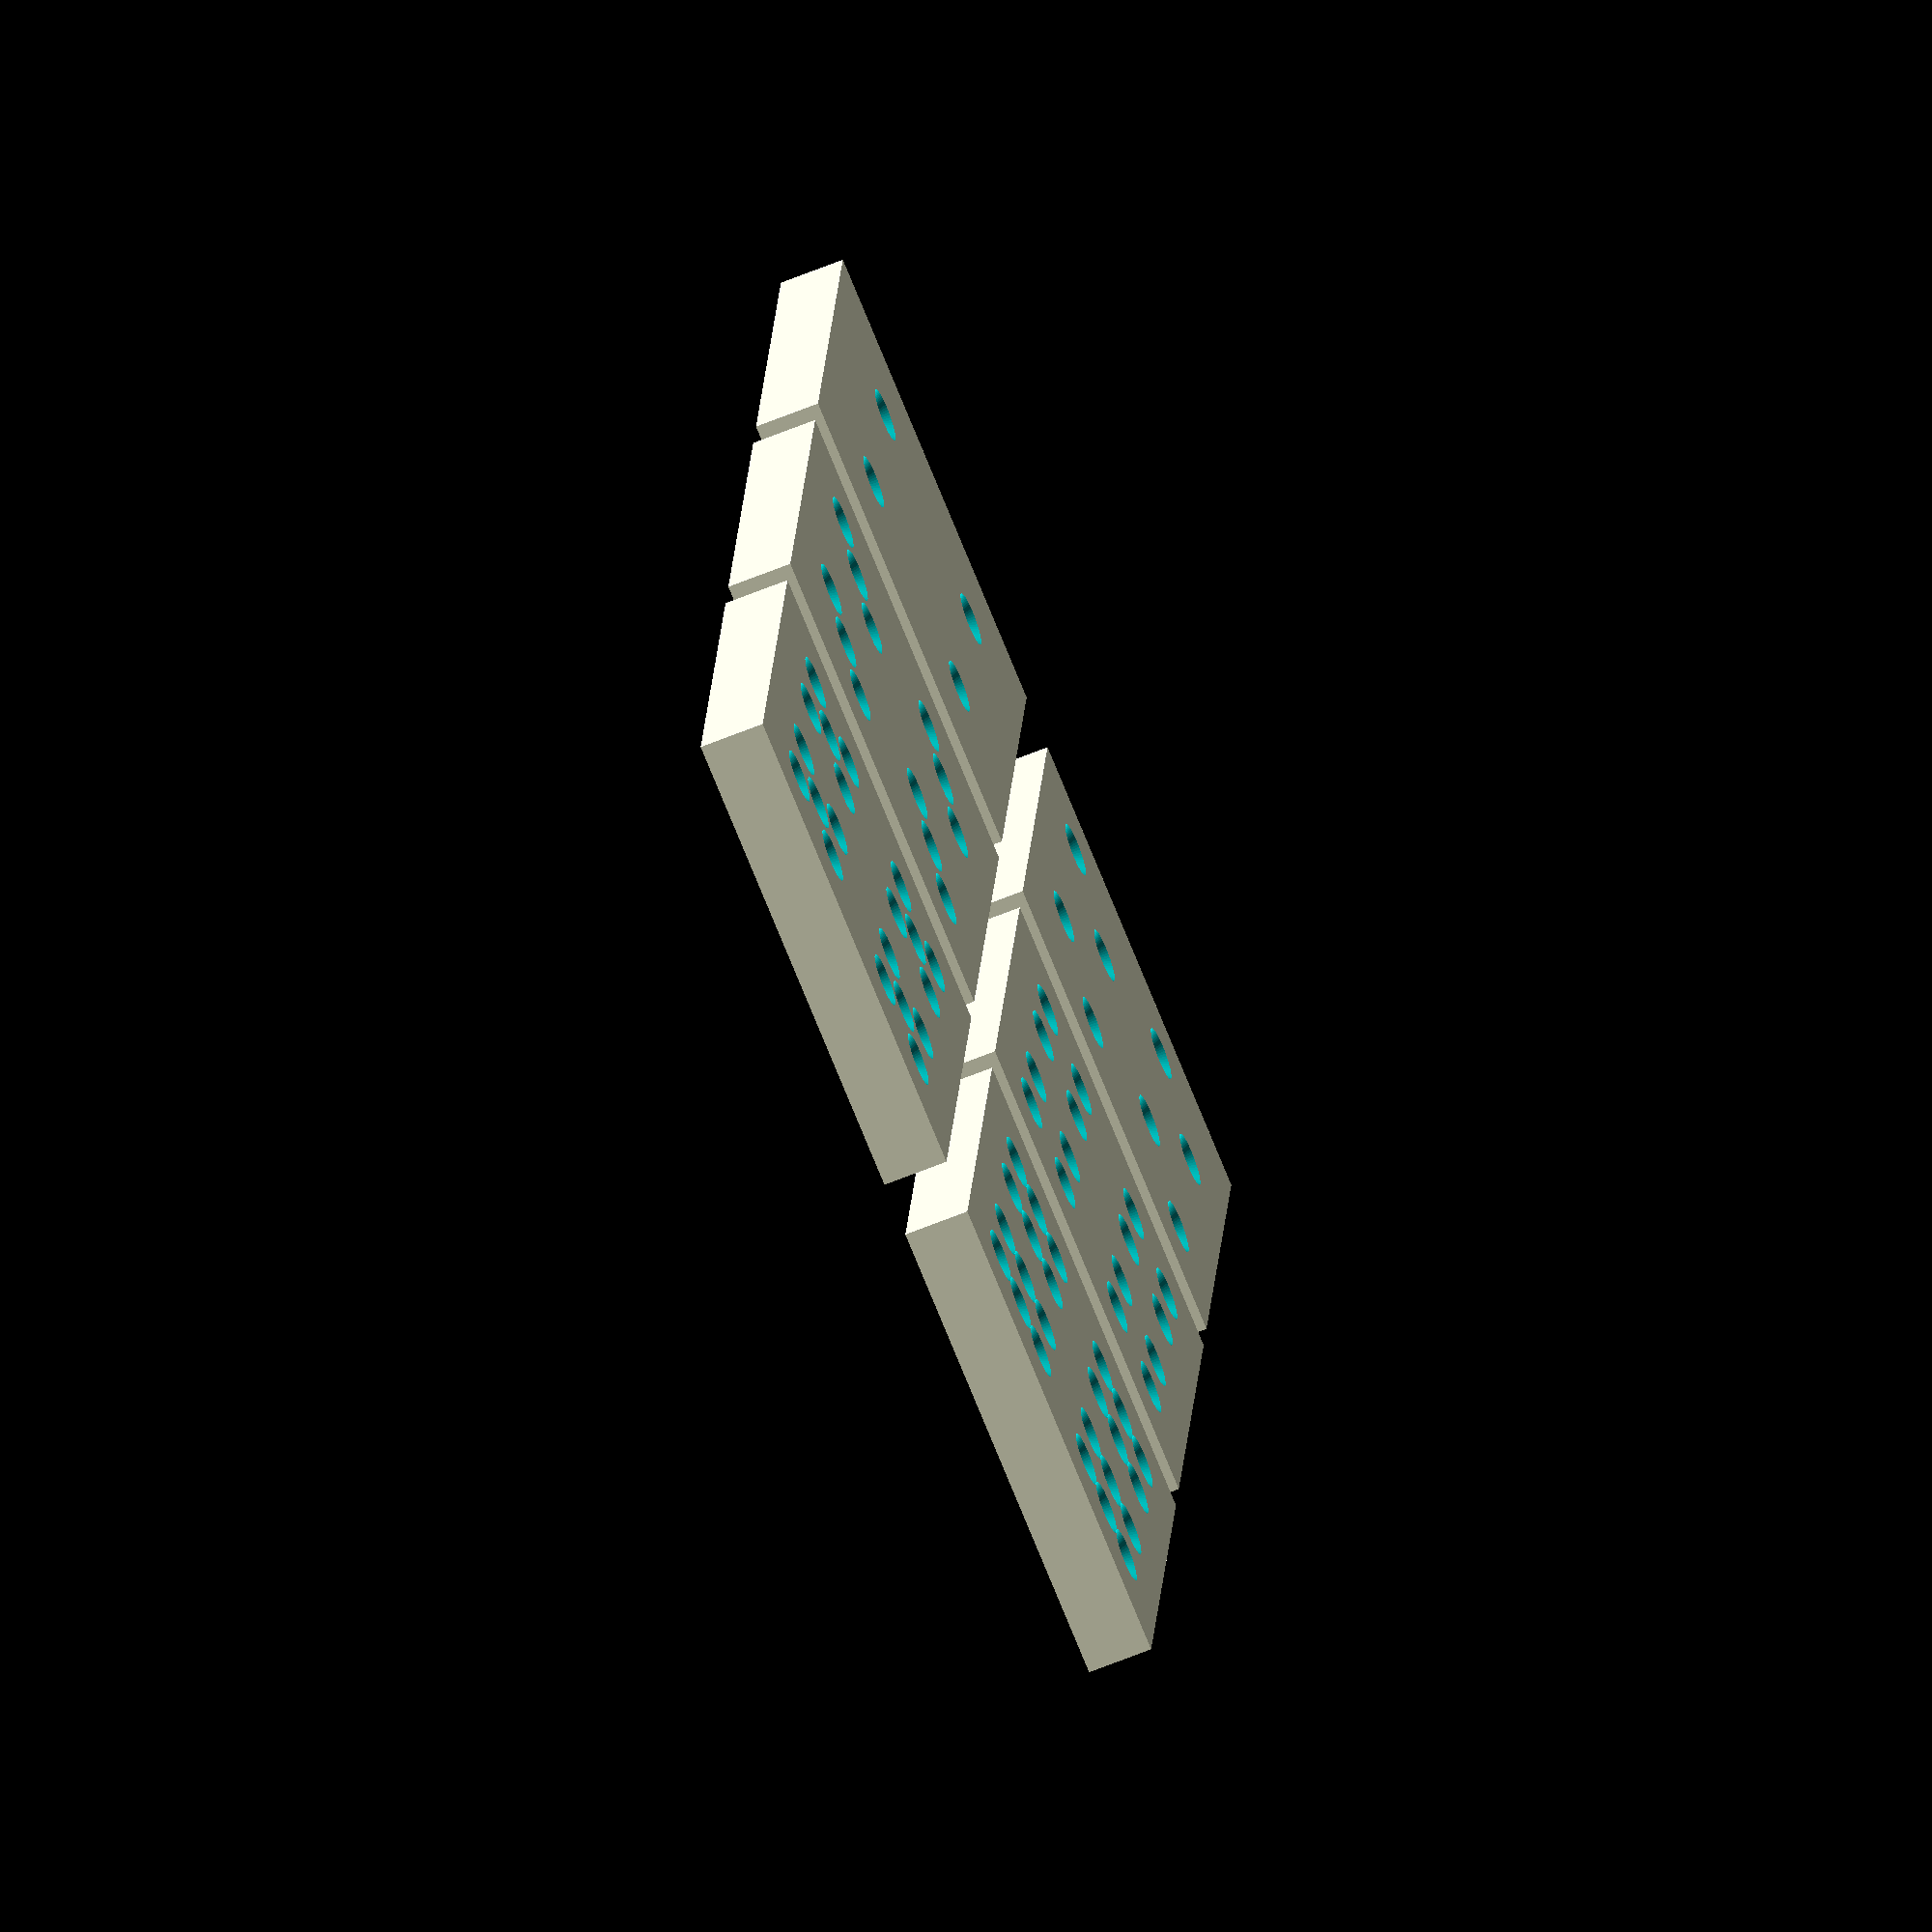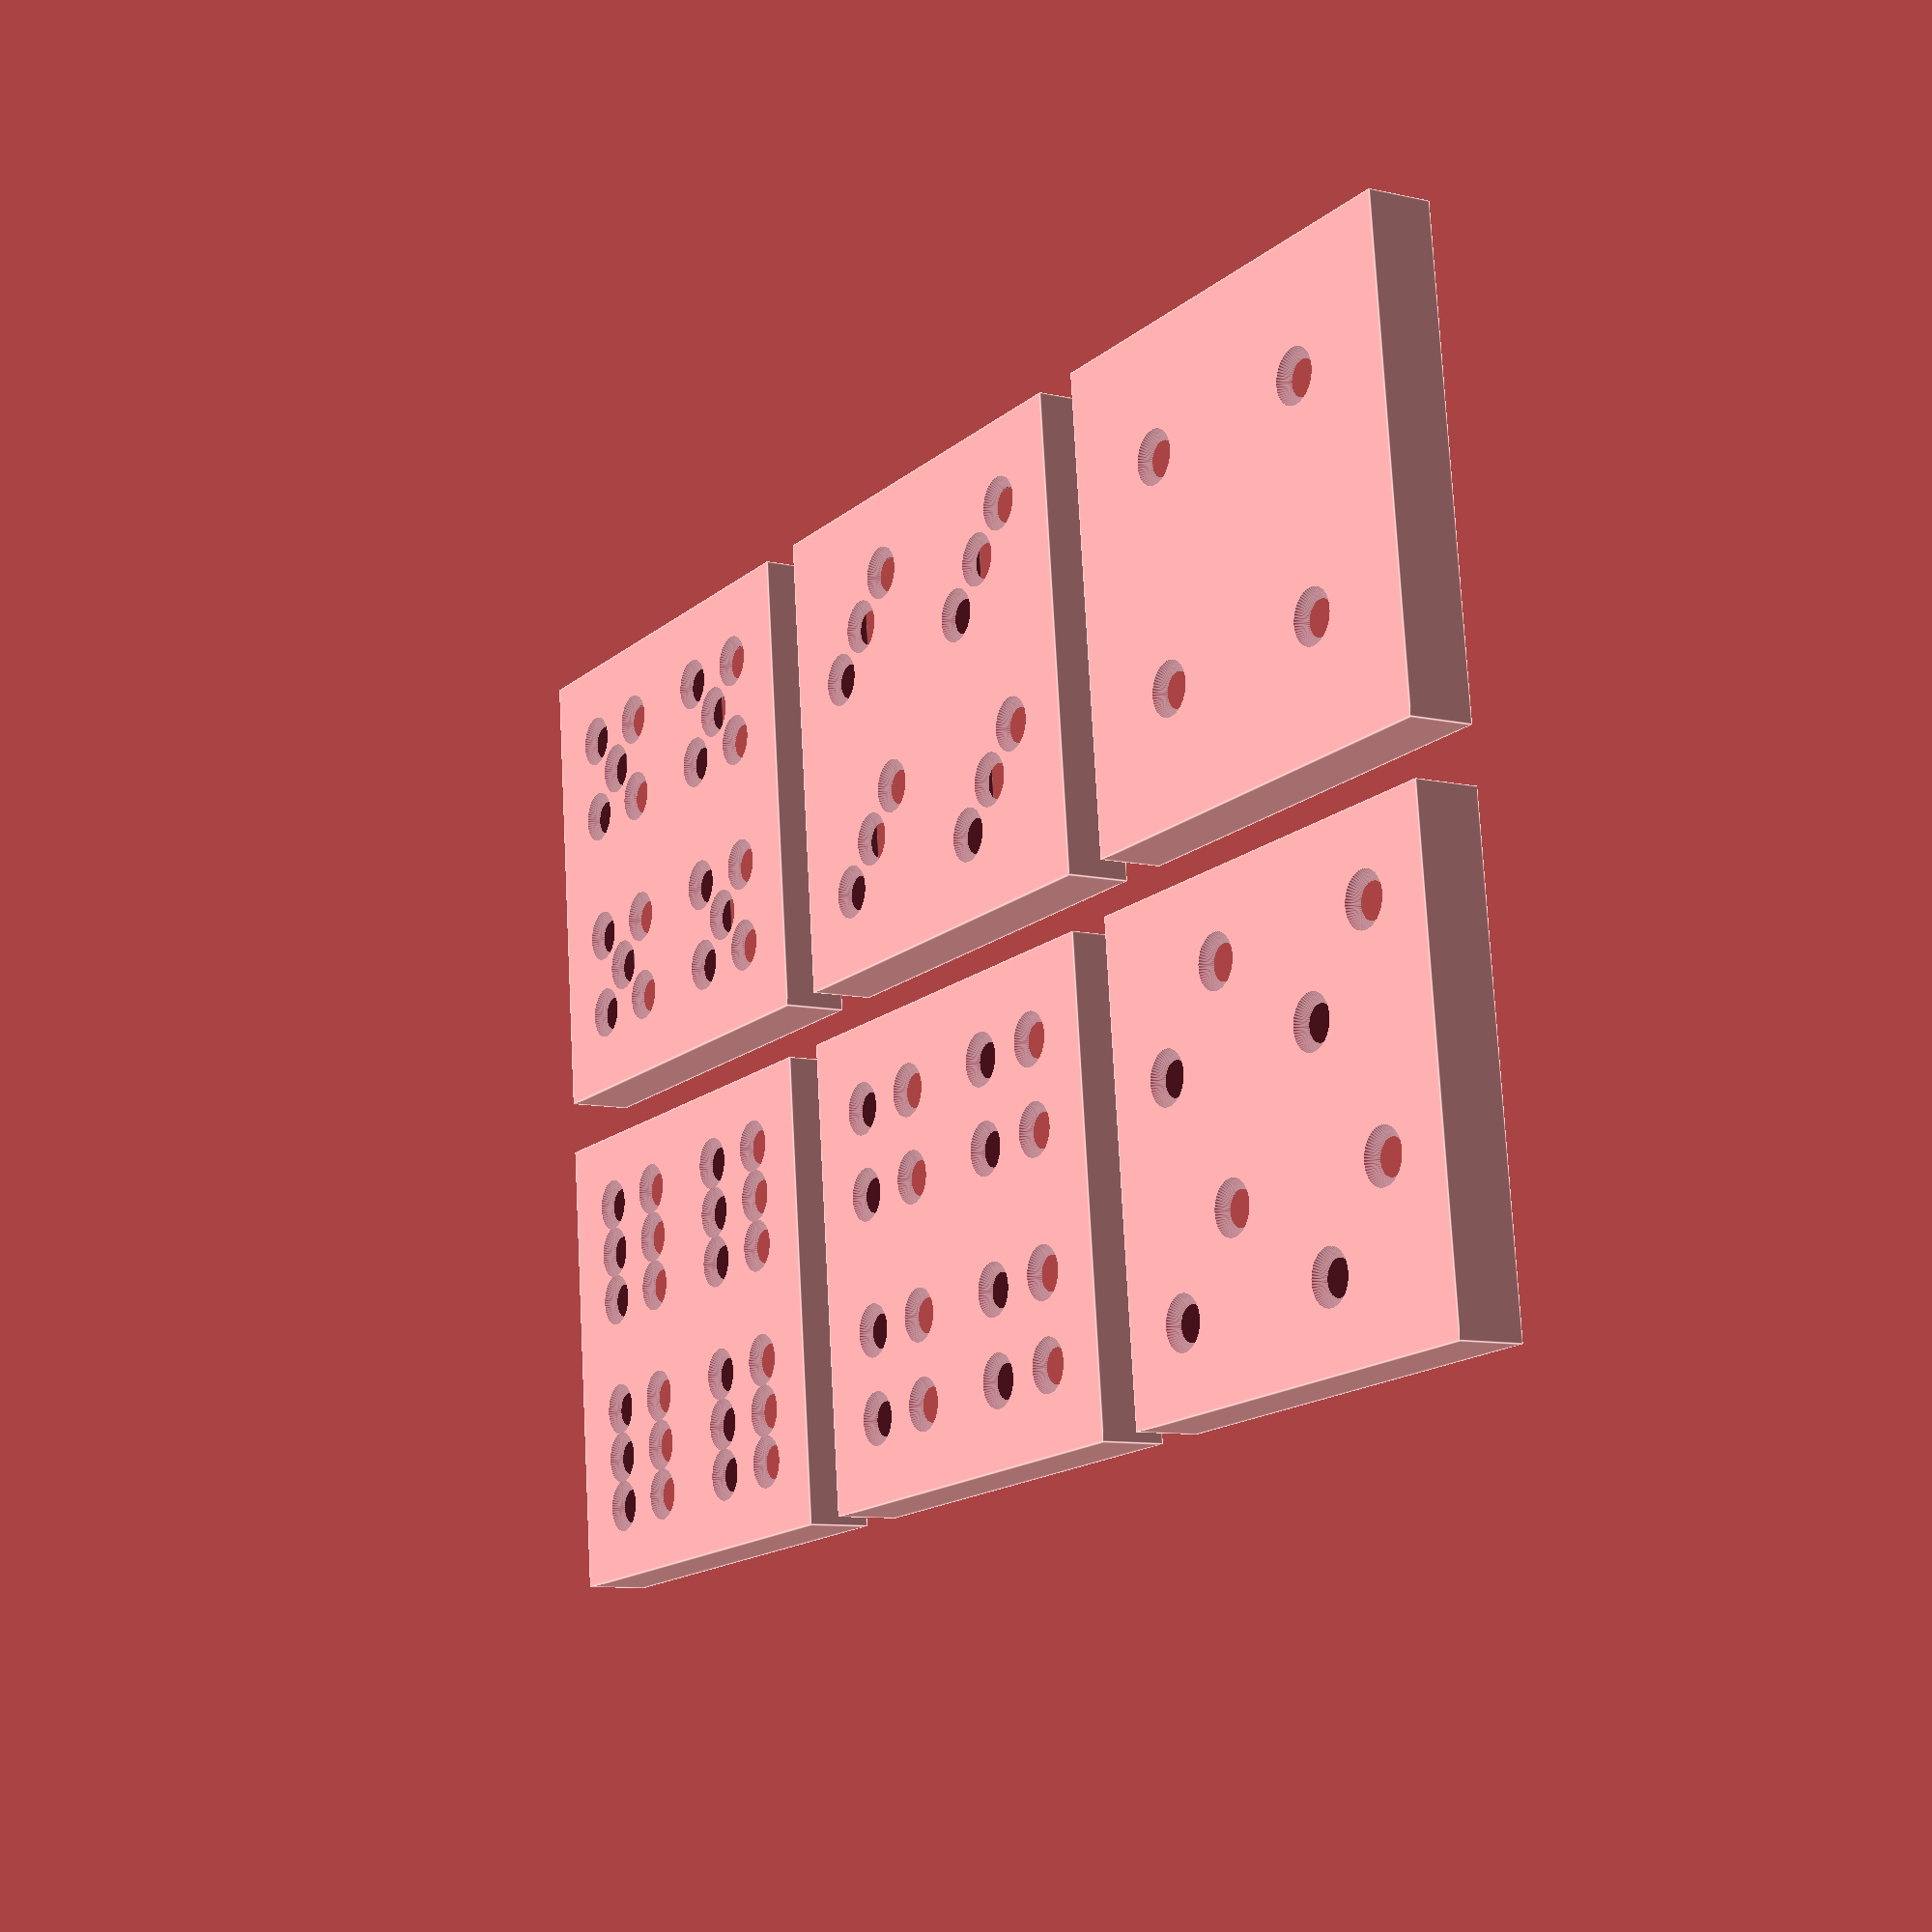
<openscad>
//$fn=100;
$fa=6;
$fs=0.075;
p = 0.05;
p2 = 2*p;
px = 1;

numX = 2;
numY = 2;

dice_size = 16;
dice_extra = 0.75; //extra spacing on each side (mask size is dice_size + 2 * dice_extra)
height = 1;
spacing = 3;
spacing_h = 5;
dot_d1 = 5;
dot_d2 = 3; //diameter of the dot

h2_in = 0.25;
h3_in = h2_in;
h4_in = h2_in;
h5_in = h2_in;
h6_in_x = h2_in;
h6_in_y = 0.2;

h1 = [[0.5, 0.5]];
h2 = [[h2_in, 1-h2_in], [1-h2_in, h2_in]];
h3 = [[h3_in, 1-h3_in], [1-h3_in, h3_in], [0.5, 0.5]];
h4 = [[h4_in, 1-h4_in], [1-h4_in, h4_in], [h4_in, h4_in], [1-h4_in, 1-h4_in]];
h5 = [[h5_in, 1-h5_in], [1-h5_in, h5_in], [h5_in, h5_in], [1-h5_in, 1-h5_in], [0.5, 0.5]];
h6 = [[h6_in_x, h6_in_y], [h6_in_x, 0.5], [h6_in_x, 1-h6_in_y], [1-h6_in_x, h6_in_y], [1-h6_in_x, 0.5], [1-h6_in_x, 1-h6_in_y]];

holes = [h1, h2, h3, h4, h5, h6];

d_size = (dice_size + 2 * dice_extra);
a = d_size * numX + spacing * (numX + 1);
b = d_size * numY + spacing * (numY + 1);

module hole(h = height, d = dot_d) {
    cylinder(h+p2, d=d, center=true);
}

module conical_hole(h = height, d1 = dot_d1, d2 = dot_d2) {
    cylinder(h+p2, d1=d1, d2=d2, center=true);
}

module mask(face, withSpacing=true) {
    difference() {
        cube([a, b, height + (withSpacing ? spacing_h : 0)]);
        for(i = [1:numX]) {
            for(j = [1:numY]) {
                dx = i * (spacing + d_size) - d_size;
                dy = j * (spacing + d_size) - d_size;
                if (withSpacing) {
                    translate([dx, dy, height-p])
                    cube([d_size, d_size, spacing_h + p2]);
                }
                for(n = [0:face-1]) {
                    translate([dx + dice_extra, dy + dice_extra, height/2])
                    translate([holes[face-1][n][0], holes[face-1][n][1], 0] * dice_size)
                    conical_hole();
                }
            }
        }
    }
}

*mask(1);
*mask(2);
*mask(3);
*mask(4);
*mask(5);
*mask(6);

for(f = [1:6]) {
    translate([ceil(f / 2 - 1) * (a + 5), (f % 2 - 1) * (b + 5), 0])
    mask(f);
}
</openscad>
<views>
elev=245.8 azim=262.3 roll=67.8 proj=o view=wireframe
elev=189.2 azim=185.8 roll=301.7 proj=p view=edges
</views>
